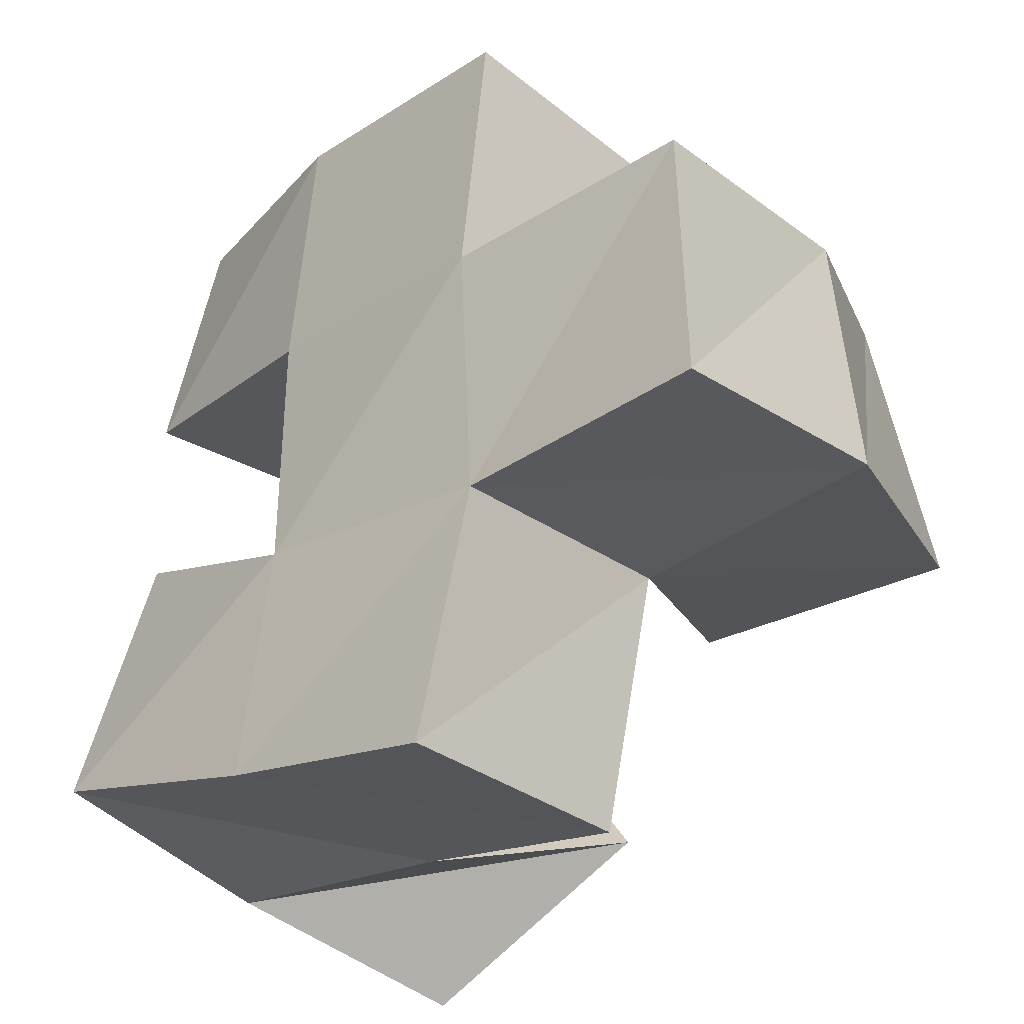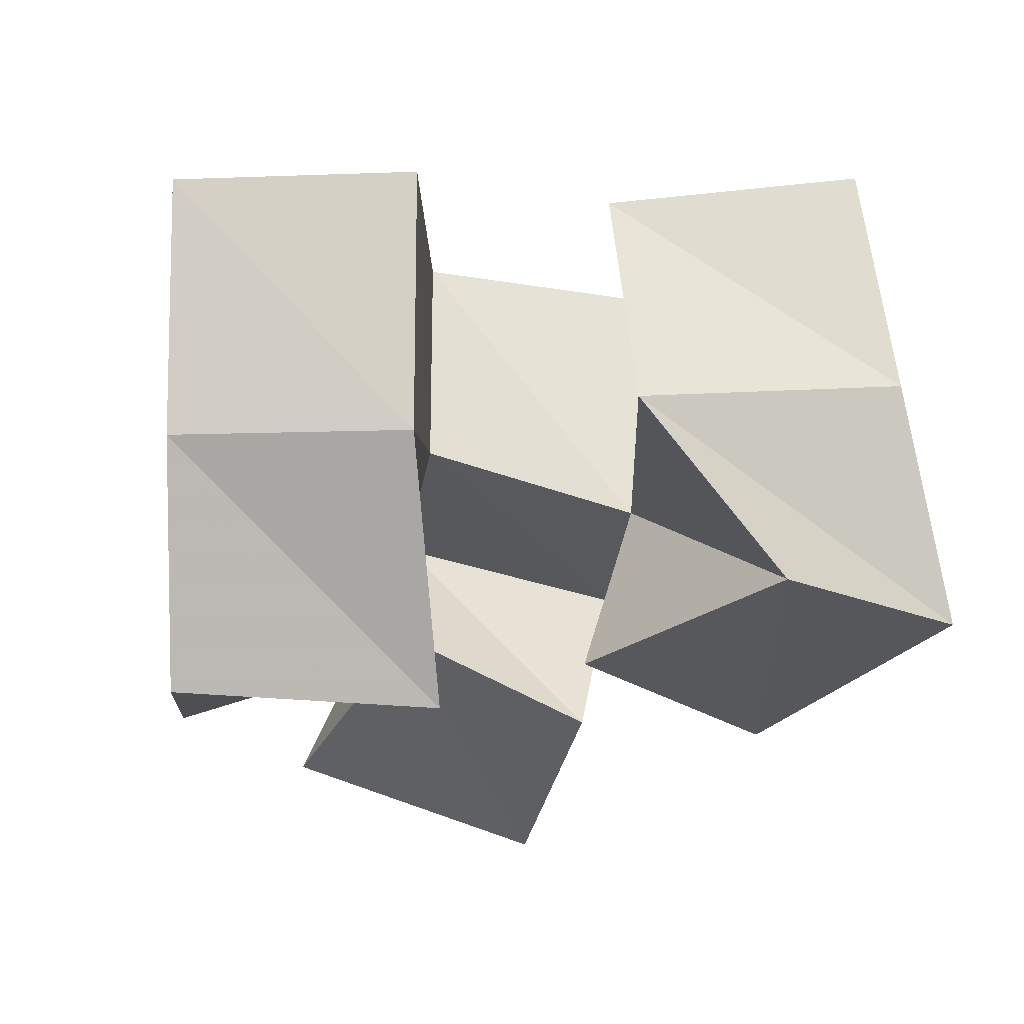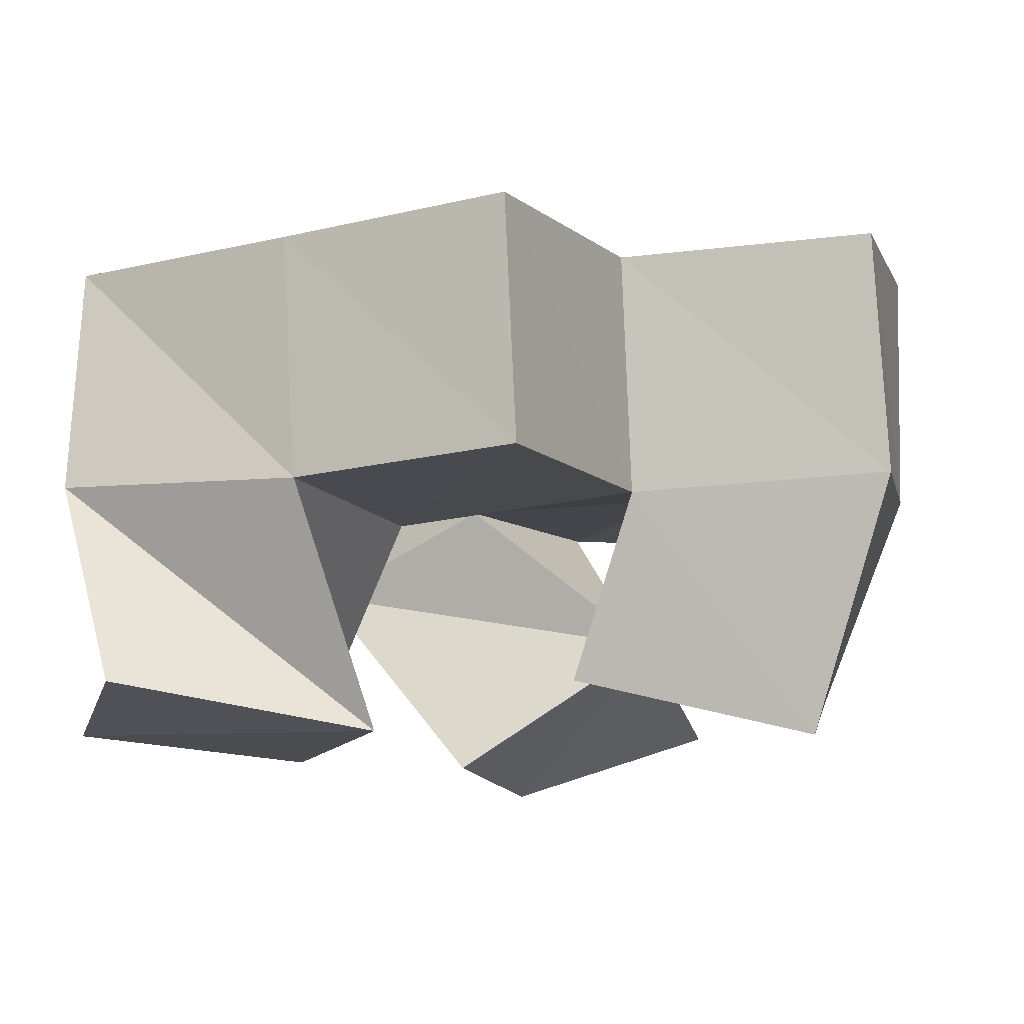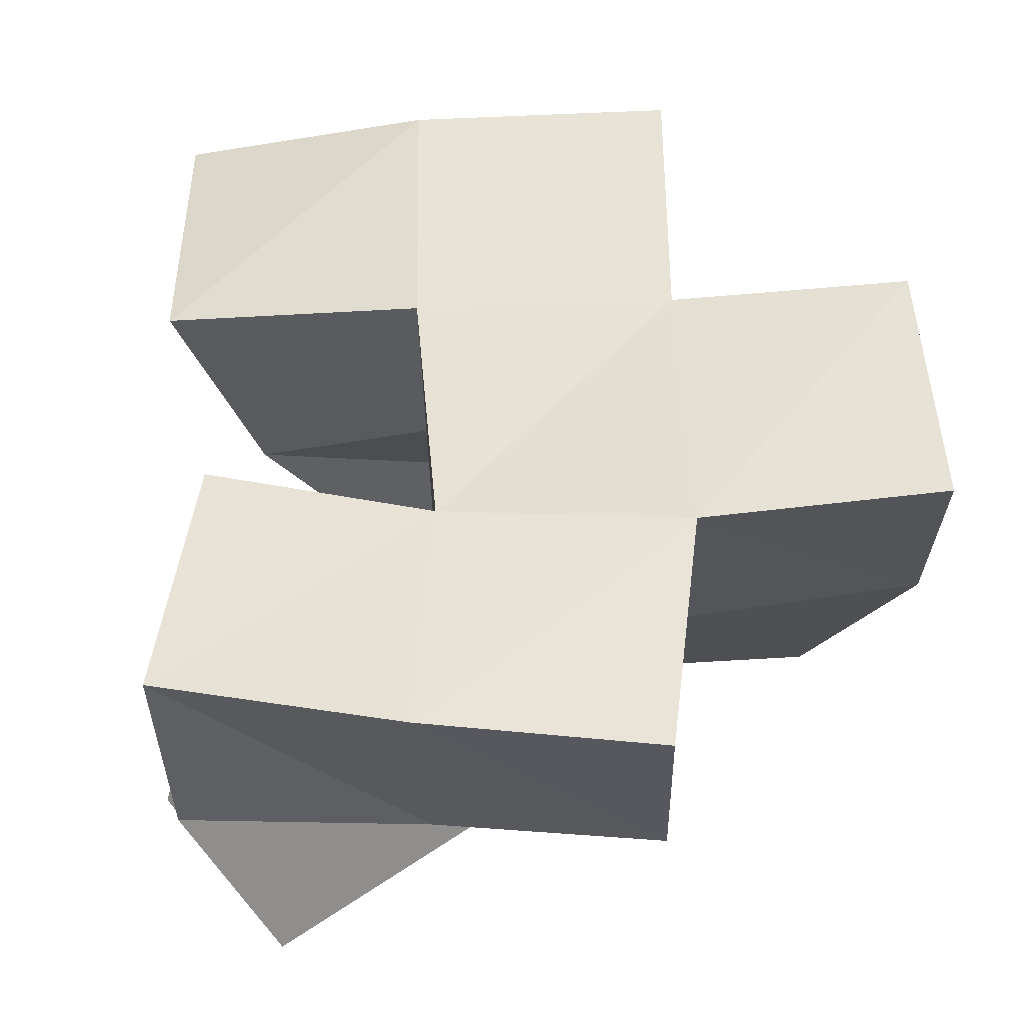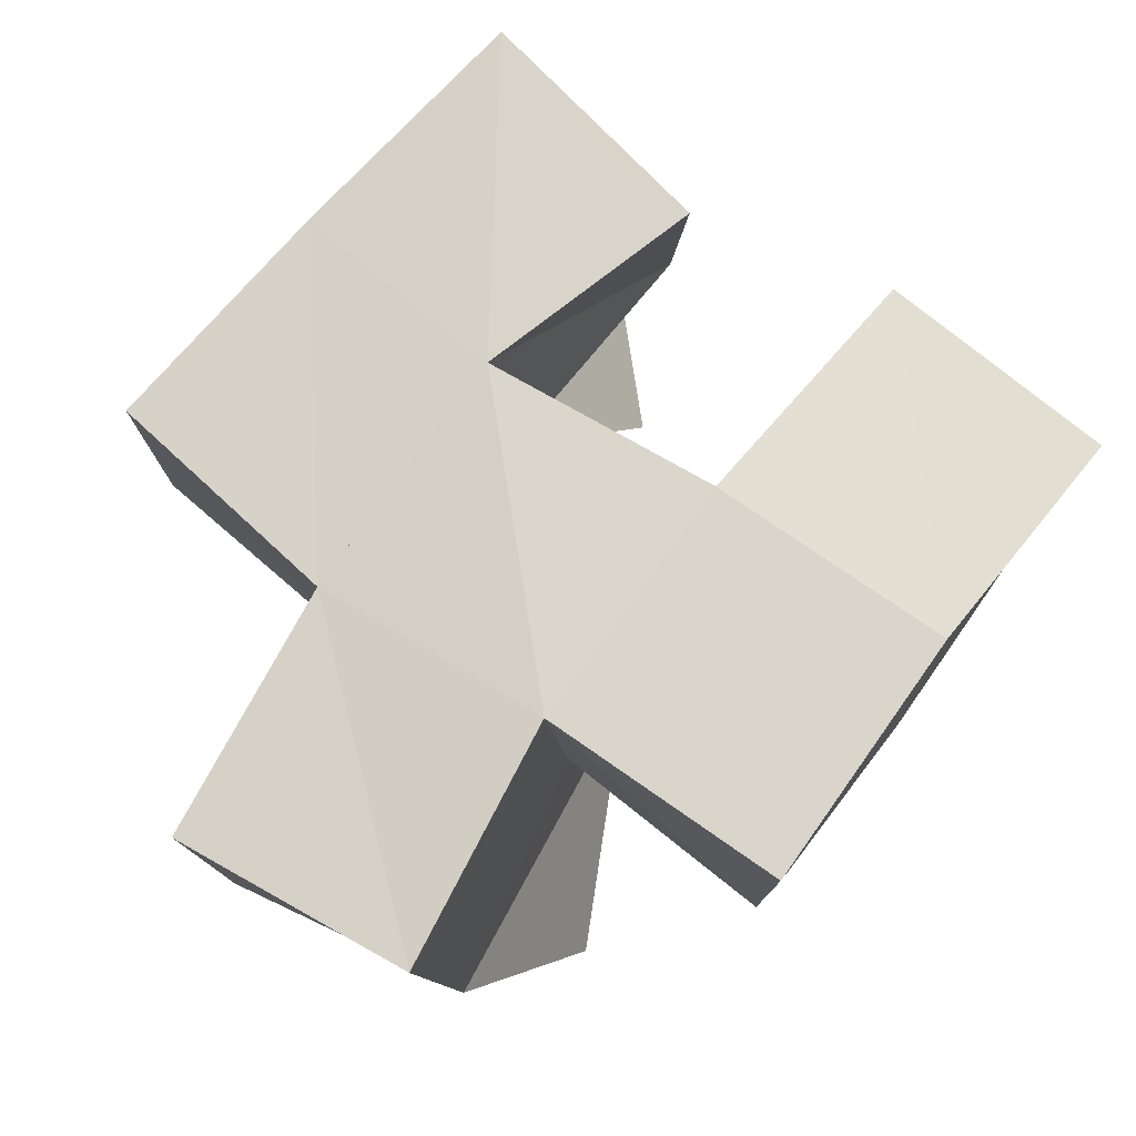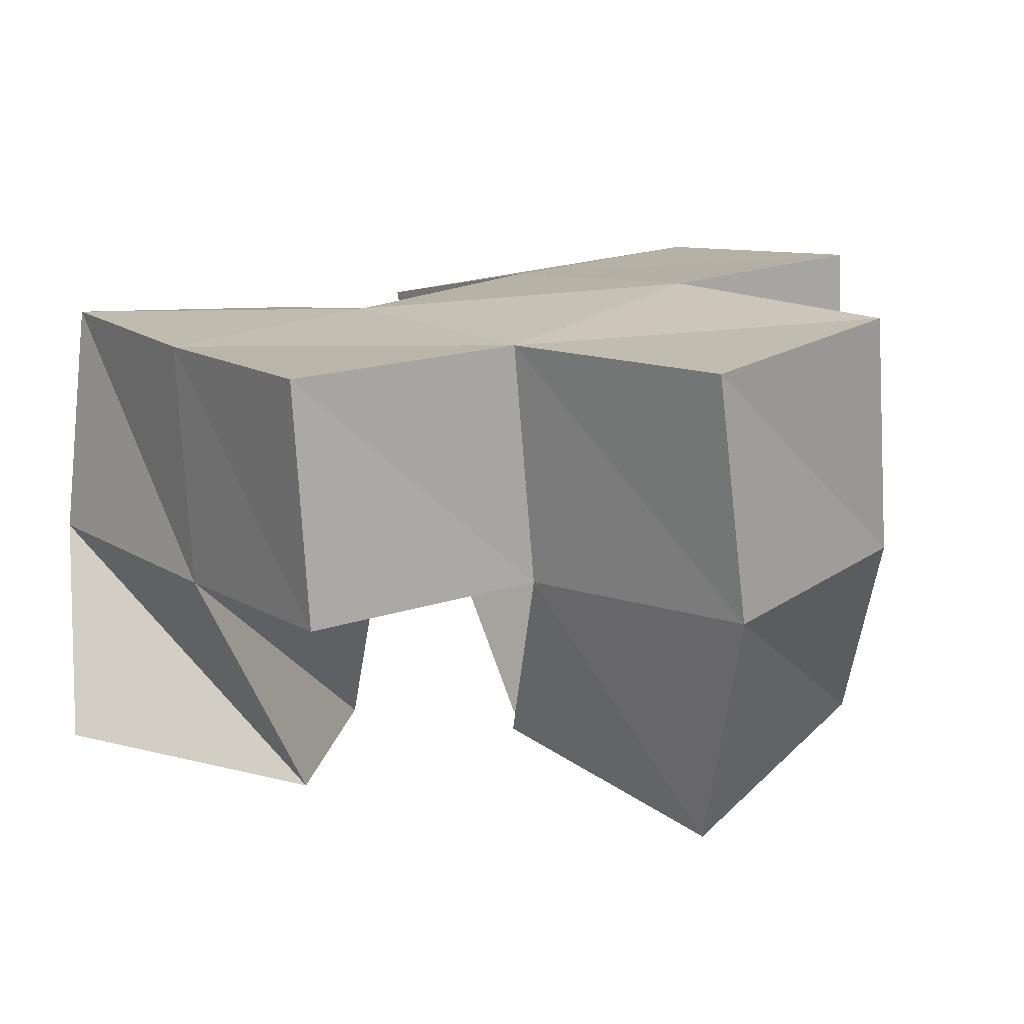
<metadata>
{"format":"obj","ext":"obj","renderer":"f3d","projection":"perspective","resolution":1024,"background":"white","views":[{"elev":-37.5,"azim":-137.2,"up":"+Z"},{"elev":-26.4,"azim":77.0,"up":"+Y"},{"elev":-13.4,"azim":-167.6,"up":"+Y"},{"elev":57.7,"azim":170.2,"up":"+Y"},{"elev":78.6,"azim":-64.1,"up":"+Y"},{"elev":13.1,"azim":-139.3,"up":"+Y"}]}
</metadata>
<code>
v 0.6749 0.1077 0.1625
v 0.6914 0.1506 0.1765
v 0.6971 0.1032 0.2046
v 0.6795 0.1485 0.2268
v 0.628 0.1 0.1878
v 0.6395 0.1478 0.1678
v 0.6572 0.1 0.2327
v 0.6301 0.148 0.2145
v 0.6262 0.1007 0.2553
v 0.6634 0.1444 0.2687
v 0.6243 0.1 0.3101
v 0.652 0.1434 0.3164
v 0.5842 0.1282 0.2612
v 0.6241 0.1606 0.2579
v 0.5786 0.1123 0.3038
v 0.6095 0.1644 0.309
v 0.5929 0.1135 0.2163
v 0.5783 0.1508 0.2059
v 0.5948 0.1293 0.257
v 0.5753 0.1603 0.2535
v 0.5431 0.1008 0.2178
v 0.5251 0.152 0.2047
v 0.5453 0.1153 0.2724
v 0.5257 0.1573 0.2552
v 0.6917 0.1986 0.1828
v 0.6753 0.1961 0.2308
v 0.6423 0.1977 0.1666
v 0.6306 0.202 0.2102
v 0.6789 0.1951 0.2719
v 0.6689 0.1924 0.32
v 0.627 0.2052 0.2585
v 0.6191 0.2077 0.308
v 0.5792 0.2004 0.2007
v 0.5746 0.2084 0.2493
v 0.5269 0.2007 0.1981
v 0.524 0.2059 0.2475
v 0.5919 0.1487 0.1553
v 0.5937 0.1981 0.153
v 0.5653 0.1587 0.2992
v 0.5666 0.2106 0.2992
f 1 2 4
f 3 1 4
f 2 6 8
f 4 2 8
f 6 5 7
f 8 6 7
f 5 1 3
f 7 5 3
f 8 7 3
f 4 8 3
f 2 1 5
f 6 2 5
f 9 10 12
f 11 9 12
f 10 14 16
f 12 10 16
f 14 13 15
f 16 14 15
f 13 9 11
f 15 13 11
f 16 15 11
f 12 16 11
f 10 9 13
f 14 10 13
f 17 18 20
f 19 17 20
f 18 22 24
f 20 18 24
f 22 21 23
f 24 22 23
f 21 17 19
f 23 21 19
f 24 23 19
f 20 24 19
f 18 17 21
f 22 18 21
f 2 25 26
f 4 2 26
f 25 27 28
f 26 25 28
f 27 6 8
f 28 27 8
f 6 2 4
f 8 6 4
f 28 8 4
f 26 28 4
f 25 2 6
f 27 25 6
f 10 29 30
f 12 10 30
f 29 31 32
f 30 29 32
f 31 14 16
f 32 31 16
f 14 10 12
f 16 14 12
f 32 16 12
f 30 32 12
f 29 10 14
f 31 29 14
f 18 33 34
f 20 18 34
f 33 35 36
f 34 33 36
f 35 22 24
f 36 35 24
f 22 18 20
f 24 22 20
f 36 24 20
f 34 36 20
f 33 18 22
f 35 33 22
f 6 27 28
f 8 6 28
f 27 38 33
f 28 27 33
f 38 37 18
f 33 38 18
f 37 6 8
f 18 37 8
f 33 18 8
f 28 33 8
f 27 6 37
f 38 27 37
f 8 28 31
f 14 8 31
f 28 33 34
f 31 28 34
f 33 18 20
f 34 33 20
f 18 8 14
f 20 18 14
f 34 20 14
f 31 34 14
f 28 8 18
f 33 28 18
f 14 31 32
f 16 14 32
f 31 34 40
f 32 31 40
f 34 20 39
f 40 34 39
f 20 14 16
f 39 20 16
f 40 39 16
f 32 40 16
f 31 14 20
f 34 31 20

</code>
